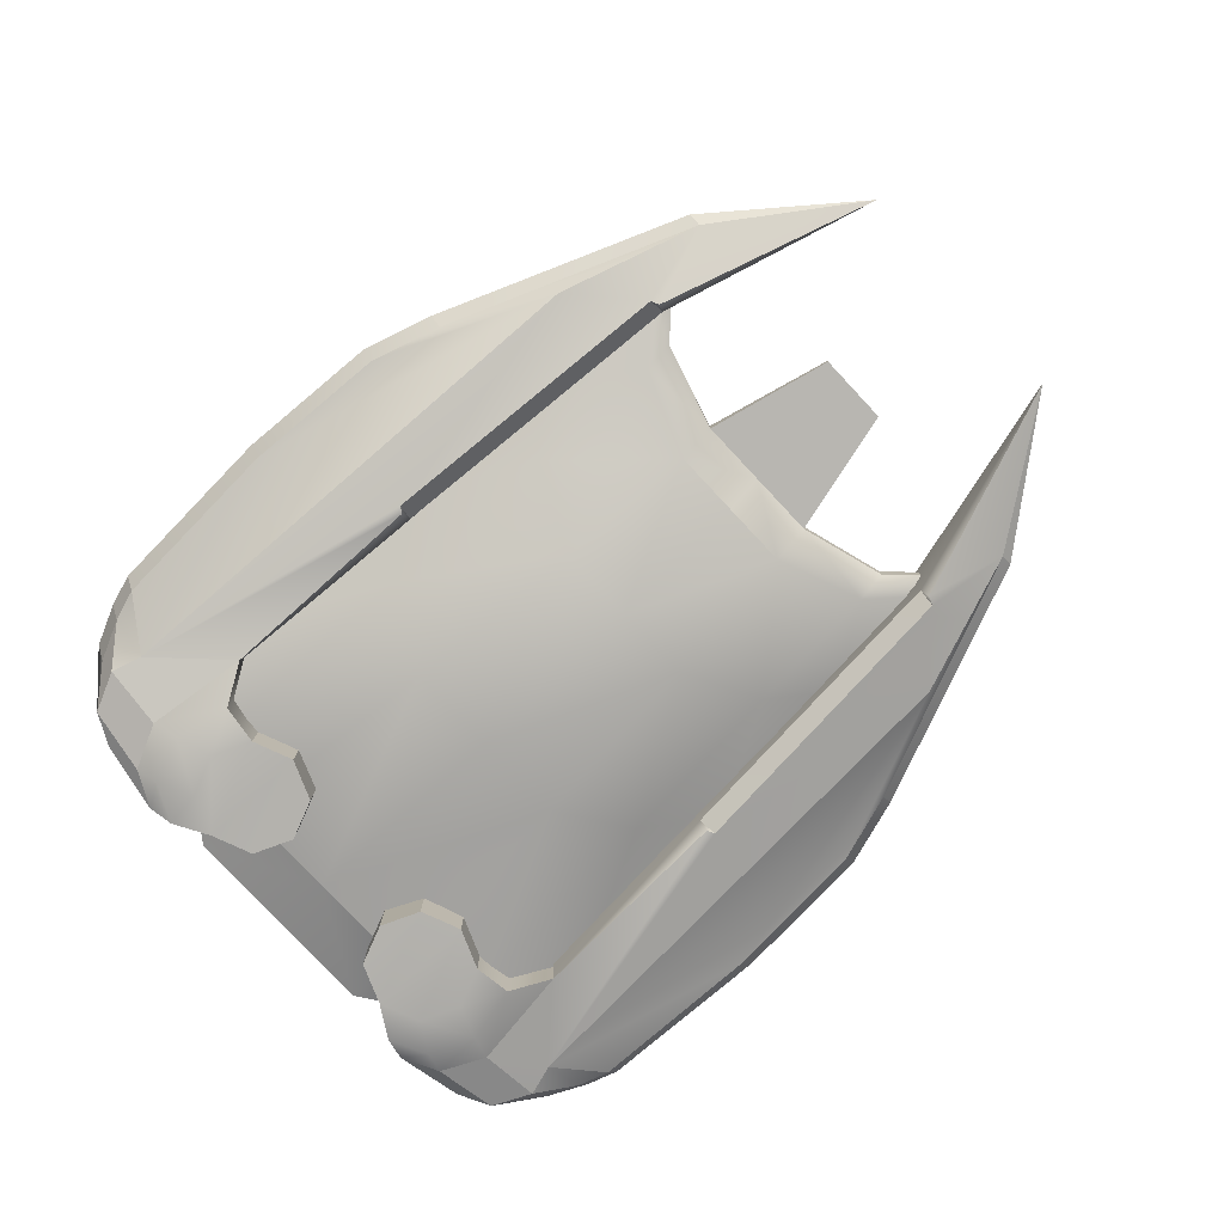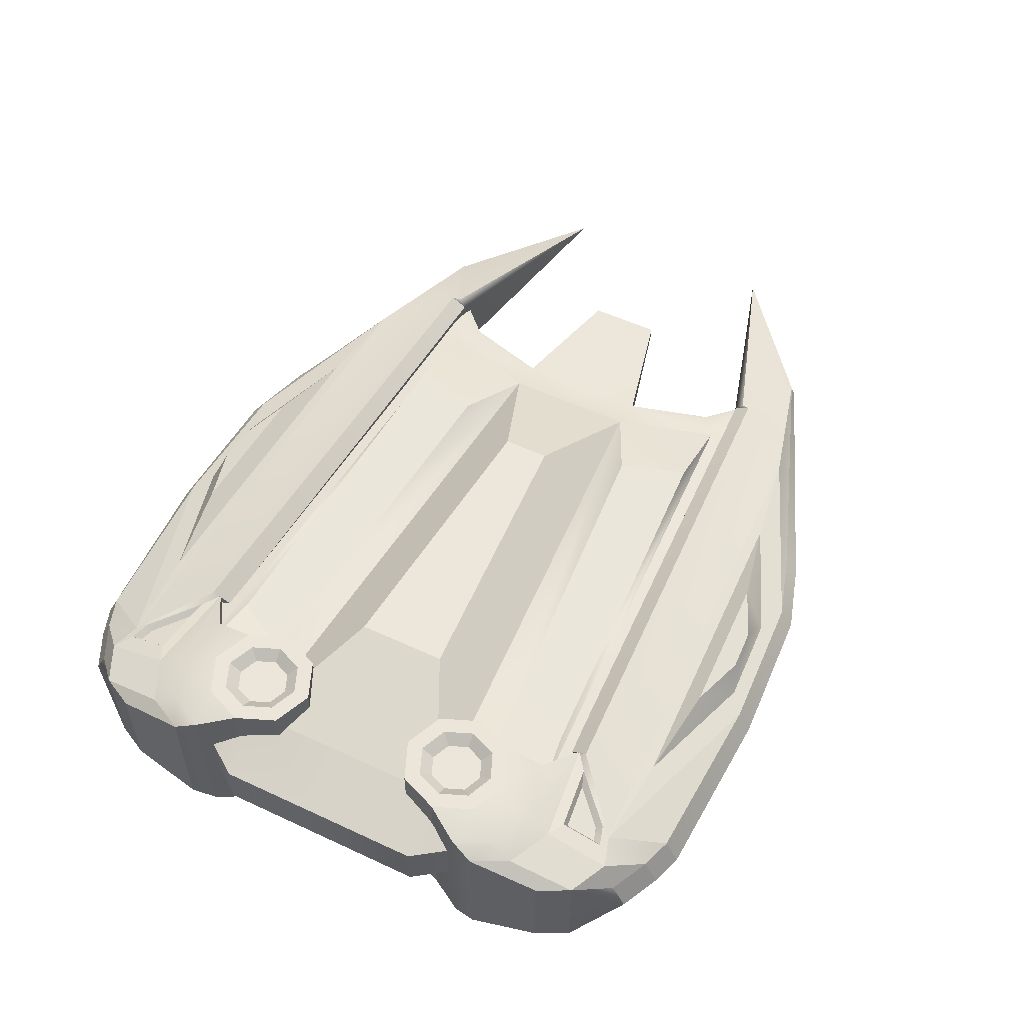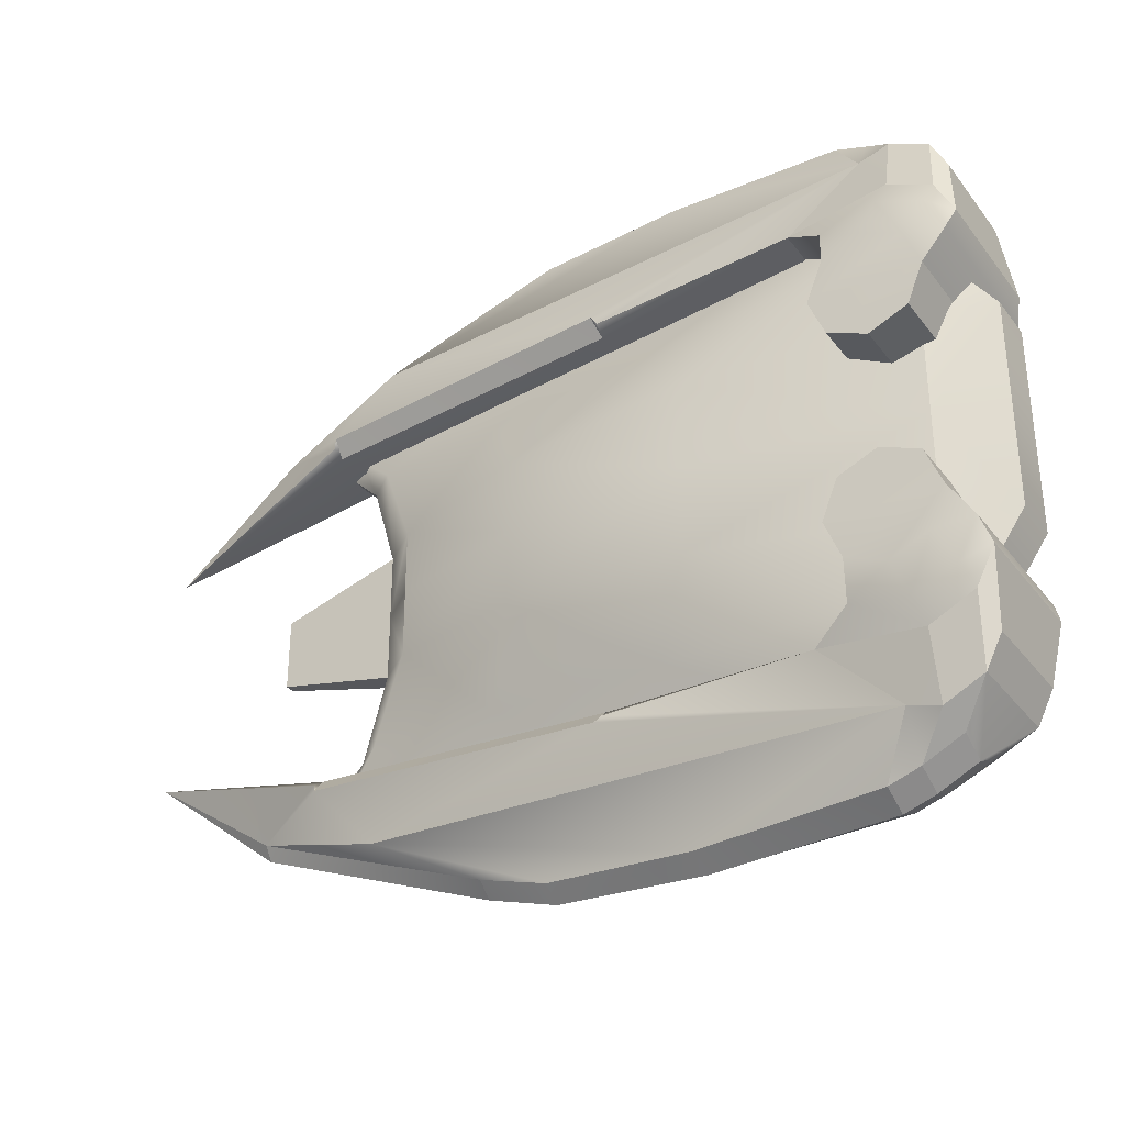
<metadata>
{"format":"obj","ext":"obj","renderer":"f3d","projection":"perspective","resolution":1024,"background":"white","views":[{"elev":-79.5,"azim":-136.9,"up":"+Y"},{"elev":54.5,"azim":116.3,"up":"+Y"},{"elev":-32.9,"azim":31.4,"up":"+Z"}]}
</metadata>
<code>
g default
v 1.773 -0.6183 -0.4152
v 1.985 -0.6183 -0.3252
v 2.198 -0.6183 -0.4152
v 2.286 -0.6183 -0.6324
v 2.198 -0.6183 -0.8496
v 1.985 -0.6183 -0.9396
v 1.773 -0.6183 -0.8496
v 1.685 -0.6183 -0.6324
v 1.773 0.3477 -0.4152
v 1.985 0.3477 -0.3252
v 2.198 0.3477 -0.4152
v 2.286 0.3477 -0.6324
v 2.198 0.3477 -0.8496
v 1.985 0.3477 -0.9396
v 1.773 0.3477 -0.8496
v 1.685 0.3477 -0.6324
v 2.448 -0.5242 -0.9496
v 2.348 -0.5242 -1.148
v 2.348 0.2536 -1.148
v 2.448 0.2536 -0.9496
v 2.108 -0.5242 -1.264
v 2.108 0.2536 -1.264
v 1.548 -0.4922 -1.195
v 2.402 -0.4255 -1.332
v 2.314 -0.4255 -1.508
v 2.314 0.1549 -1.508
v 2.402 0.1549 -1.332
v 2.101 -0.4255 -1.61
v 2.101 0.1549 -1.61
v 1.932 -0.4255 -1.558
v 1.932 0.1549 -1.558
v 2.137 -0.2836 -1.685
v 1.925 -0.2836 -1.788
v 1.925 0.01304 -1.788
v 2.137 0.01304 -1.685
v 1.756 -0.2836 -1.844
v 1.756 0.01304 -1.844
v -2.497 -0.1353 -0.6527
v -1.735 -0.08405 -1.24
v -1.735 -0.1865 -1.19
v -0.3909 -0.04721 -1.731
v -0.3909 -0.2234 -1.731
v 0.7829 -0.2563 -1.892
v 0.7829 -0.01426 -1.892
v -0.9658 -0.3293 -1.438
v -0.01124 -0.234 -1.847
v -0.01124 -0.03655 -1.847
v -0.9658 0.05872 -1.438
v 1.756 0.2994 -1.061
v 1.756 -0.57 -1.061
v 2.06 -0.5822 -1.13
v 2.304 -0.5822 -1.03
v 2.406 -0.5822 -0.8202
v 2.406 0.3116 -0.8202
v 2.304 0.3116 -1.03
v 2.06 0.3116 -1.13
v 1.925 -0.1353 -1.86
v 2.137 -0.1353 -1.758
v 1.756 -0.1353 -1.916
v -1.735 -0.1353 -1.263
v -0.3909 -0.1353 -1.803
v 0.7829 -0.1353 -1.964
v -0.01124 -0.1353 -1.92
v 1.985 0.3477 -0.8484
v 1.836 0.3477 -0.7852
v 1.774 0.3477 -0.6324
v 1.836 0.3477 -0.4797
v 1.985 0.3477 -0.4164
v 2.135 0.3477 -0.4797
v 2.197 0.3477 -0.6324
v 2.135 0.3477 -0.7852
v 1.985 0.2971 -0.7806
v 1.883 0.2971 -0.7372
v 1.84 0.2971 -0.6324
v 1.883 0.2971 -0.5276
v 1.985 0.2971 -0.4842
v 2.088 0.2971 -0.5276
v 2.13 0.2971 -0.6324
v 2.088 0.2971 -0.7372
v 0.1692 -0.001622 -1.781
v -0.437 0.05888 -1.521
v 1.403 0.1199 -1.597
v 0.6735 0.01253 -1.809
v 0.3385 0.1205 -1.747
v 0.06713 0.1476 -1.631
v 0.8909 0.175 -1.665
v 0.5642 0.1269 -1.76
v 1.647 0.2155 -1.269
v 1.895 0.1724 -1.503
v 2.009 0.2361 -1.313
v 2.004 0.1724 -1.537
v 1.726 0.1795 -1.296
v 1.906 0.1482 -1.466
v 1.988 0.1945 -1.329
v 1.985 0.1482 -1.491
v 2.497 -0.1998 -0.5841
v 2.142 -0.325 -0.5841
v 2.497 0.0689 -0.5841
v 2.142 0.1941 -0.5841
v -0.8521 0.06179 -0.3675
v -1.058 -0.003888 -0.3675
v -0.8521 -0.2874 -0.3675
v -1.058 -0.127 -0.3675
v 2.212 0.0689 -0.9875
v 1.878 0.1941 -1.108
v 2.212 -0.1998 -0.9875
v 1.878 -0.4004 -0.9875
v -1.031 -0.2485 -0.8362
v -1.195 -0.1176 -0.8362
v -1.195 -0.0133 -0.8362
v -1.031 0.04233 -0.9381
v 1.44 0.1149 -1.313
v 1.44 -0.2457 -1.313
v -1.29 -0.1403 -1.08
v -1.445 -0.1016 -1.08
v -1.445 -0.02922 -1.08
v -1.29 0.009425 -1.08
v -0.08858 -0.4929 -0.4227
v -0.2895 -0.2873 -0.8747
v -0.5944 -0.1672 -1.139
v 0.9144 -0.5372 -0.4953
v 0.6847 -0.3381 -0.9254
v 0.32 -0.2025 -1.217
v 1.687 0.1513 -0.7245
v -0.4644 0.1554 -0.55
v 1.496 0.1513 -1.049
v -0.593 0.156 -0.9276
v -0.8521 0.06179 0
v 2.142 0.1941 -0
v 2.497 0.0689 -0
v 2.497 -0.1998 -0
v 2.142 -0.325 -0
v 0.9144 -0.5372 -0
v -1.058 -0.127 0
v -1.058 -0.003888 0
v -0.8521 -0.2874 0
v -0.08858 -0.4929 0
v -0.2002 0.3266 0
v 1.448 0.3995 -0
v 1.448 0.3995 -0.2492
v -0.2002 0.3266 -0.13
v -1.75 -0.09257 0
v -1.75 -0.03829 0
v -1.75 -0.03829 -0.1994
v -1.75 -0.09257 -0.1994
v 1.558 0.221 -1.202
v 1.557 0.2423 -1.239
v 1.538 0.1598 -1.143
v 1.548 0.2092 -1.195
v 1.558 0.2253 -1.189
v 1.561 0.2223 -1.197
v -1.307 0.1 -1.042
v -1.296 0.0562 -0.9997
v -1.288 0.1153 -1.086
v 0.3771 -0.4479 -1.204
v 0.4015 -0.4272 -1.168
v 0.4 -0.3647 -1.117
v -1.307 -0.3706 -1.042
v -1.288 -0.3904 -1.086
v -1.296 -0.3153 -0.9997
v 1.773 0.3477 0.4152
v 1.773 -0.6183 0.4152
v 1.985 -0.6183 0.3252
v 1.985 0.3477 0.3252
v 2.198 -0.6183 0.4152
v 2.198 0.3477 0.4152
v 2.286 -0.6183 0.6324
v 2.286 0.3477 0.6324
v 1.773 0.3477 0.8496
v 1.773 -0.6183 0.8496
v 1.685 -0.6183 0.6324
v 1.685 0.3477 0.6324
v 1.985 -0.6183 0.9396
v 2.198 -0.6183 0.8496
v 1.985 0.2971 0.7806
v 1.883 0.2971 0.7372
v 1.84 0.2971 0.6324
v 1.883 0.2971 0.5276
v 1.985 0.2971 0.4842
v 2.088 0.2971 0.5276
v 2.13 0.2971 0.6324
v 2.088 0.2971 0.7372
v 2.406 -0.5822 0.8202
v 2.304 -0.5822 1.03
v 2.198 0.3477 0.8496
v 2.406 0.3116 0.8202
v 2.304 0.3116 1.03
v 2.06 -0.5822 1.13
v 2.06 0.3116 1.13
v 1.985 0.3477 0.9396
v 1.756 -0.57 1.061
v 1.756 0.2994 1.061
v 2.402 0.1549 1.332
v 2.448 0.2536 0.9496
v 2.448 -0.5242 0.9496
v 2.402 -0.4255 1.332
v 2.108 -0.5242 1.264
v 1.548 -0.4922 1.195
v 1.932 -0.4255 1.558
v 2.101 -0.4255 1.61
v 1.906 0.1482 1.466
v 1.726 0.1795 1.296
v 1.988 0.1945 1.329
v 1.985 0.1482 1.491
v 1.558 0.2253 1.189
v 1.548 0.2092 1.195
v 2.348 -0.5242 1.148
v 2.348 0.2536 1.148
v 2.108 0.2536 1.264
v 1.561 0.2223 1.197
v 2.314 0.1549 1.508
v 2.314 -0.4255 1.508
v 2.137 -0.1353 1.758
v 1.925 -0.1353 1.86
v 1.925 0.01304 1.788
v 2.137 0.01304 1.685
v 1.756 -0.1353 1.916
v 1.756 0.01304 1.844
v 2.101 0.1549 1.61
v -1.735 -0.1353 1.263
v -2.497 -0.1353 0.6527
v -1.735 -0.08405 1.24
v 2.137 -0.2836 1.685
v 1.925 -0.2836 1.788
v 1.756 -0.2836 1.844
v -0.3909 -0.04721 1.731
v -0.3909 -0.1353 1.803
v 1.932 0.1549 1.558
v 1.538 0.1598 1.143
v 0.4 -0.3647 1.117
v 0.4015 -0.4272 1.168
v -1.296 -0.3153 0.9997
v -1.296 0.0562 0.9997
v -1.288 0.1153 1.086
v 1.557 0.2423 1.239
v -0.9658 0.05872 1.438
v -0.9658 -0.3293 1.438
v 0.3771 -0.4479 1.204
v -1.288 -0.3904 1.086
v 0.3385 0.1205 1.747
v 0.06713 0.1476 1.631
v 0.8909 0.175 1.665
v 0.5642 0.1269 1.76
v 0.7829 -0.01426 1.892
v 0.7829 -0.1353 1.964
v -0.01124 -0.234 1.847
v 0.7829 -0.2563 1.892
v -0.01124 -0.1353 1.92
v -0.01124 -0.03655 1.847
v -1.735 -0.1865 1.19
v -1.307 -0.3706 1.042
v -0.3909 -0.2234 1.731
v 1.836 0.3477 0.7852
v 1.985 0.3477 0.8484
v 1.774 0.3477 0.6324
v 1.836 0.3477 0.4797
v 1.985 0.3477 0.4164
v 2.135 0.3477 0.4797
v 2.197 0.3477 0.6324
v 2.135 0.3477 0.7852
v -0.437 0.05888 1.521
v 0.1692 -0.001622 1.781
v 1.403 0.1199 1.597
v 0.6735 0.01253 1.809
v 1.558 0.221 1.202
v 1.647 0.2155 1.269
v 1.895 0.1724 1.503
v 2.004 0.1724 1.537
v 2.009 0.2361 1.313
v -0.4644 0.1554 0.55
v 1.687 0.1513 0.7245
v 1.496 0.1513 1.049
v -0.593 0.156 0.9276
v 1.878 -0.4004 0.9875
v 0.6847 -0.3381 0.9254
v 0.32 -0.2025 1.217
v 1.44 -0.2457 1.313
v -1.031 -0.2485 0.8362
v -1.195 -0.1176 0.8362
v -1.445 -0.1016 1.08
v -1.29 -0.1403 1.08
v -1.195 -0.0133 0.8362
v -1.445 -0.02922 1.08
v -1.031 0.04233 0.9381
v -1.29 0.009425 1.08
v 1.878 0.1941 1.108
v 1.44 0.1149 1.313
v -0.5944 -0.1672 1.139
v -0.2895 -0.2873 0.8747
v 2.142 0.1941 0.5841
v 2.497 0.0689 0.5841
v 2.212 0.0689 0.9875
v 2.497 -0.1998 0.5841
v 2.212 -0.1998 0.9875
v 2.142 -0.325 0.5841
v 0.9144 -0.5372 0.4953
v -0.8521 -0.2874 0.3675
v -1.058 -0.127 0.3675
v -1.058 -0.003888 0.3675
v -0.8521 0.06179 0.3675
v -0.08858 -0.4929 0.4227
v -1.75 -0.03829 0.1994
v -1.75 -0.09257 0.1994
v 1.448 0.3995 0.2492
v -0.2002 0.3266 0.13
v -1.307 0.1 1.042
g Drone:polySurface4
f 9 1 10
f 10 1 2
f 10 2 11
f 11 2 3
f 11 3 12
f 12 3 4
f 15 7 16
f 16 7 8
f 16 8 9
f 9 8 1
f 2 1 3
f 1 8 3
f 3 8 4
f 8 7 4
f 7 6 4
f 6 5 4
f 72 73 79
f 73 74 79
f 79 74 78
f 74 75 78
f 75 76 78
f 76 77 78
f 4 5 53
f 53 5 52
f 12 54 13
f 13 54 55
f 54 12 53
f 53 12 4
f 6 51 5
f 5 51 52
f 14 13 56
f 56 13 55
f 7 50 6
f 6 50 51
f 50 7 49
f 49 7 15
f 15 14 49
f 49 14 56
f 27 20 24
f 24 20 17
f 23 30 21
f 21 30 28
f 92 94 93
f 93 94 95
f 50 49 23
f 49 150 23
f 23 150 149
f 51 50 21
f 21 50 23
f 52 51 18
f 18 51 21
f 53 52 17
f 17 52 18
f 20 54 17
f 17 54 53
f 54 20 55
f 55 20 19
f 55 19 56
f 56 19 22
f 22 151 56
f 151 150 56
f 49 56 150
f 26 27 25
f 25 27 24
f 57 34 58
f 58 34 35
f 59 37 57
f 57 37 34
f 17 18 24
f 24 18 25
f 20 27 19
f 19 27 26
f 18 21 25
f 25 21 28
f 19 26 22
f 22 26 29
f 60 38 39
f 25 28 32
f 32 28 33
f 26 35 29
f 29 35 34
f 35 26 58
f 58 26 25
f 25 32 58
f 28 30 33
f 33 30 36
f 61 60 41
f 41 60 39
f 29 34 31
f 31 34 37
f 149 148 23
f 156 23 157
f 23 148 157
f 160 157 153
f 153 157 148
f 154 147 48
f 48 147 31
f 45 30 155
f 155 30 156
f 30 23 156
f 45 155 159
f 84 85 87
f 87 85 86
f 31 37 44
f 62 44 59
f 59 44 37
f 30 45 43
f 43 45 46
f 30 43 36
f 62 63 44
f 44 63 47
f 38 40 158
f 45 159 40
f 40 159 158
f 46 45 42
f 42 45 40
f 63 61 47
f 47 61 41
f 47 41 48
f 48 41 39
f 57 58 33
f 33 58 32
f 59 57 36
f 36 57 33
f 62 59 43
f 43 59 36
f 62 43 63
f 63 43 46
f 63 46 61
f 61 46 42
f 61 42 60
f 60 42 40
f 38 60 40
f 14 15 64
f 64 15 65
f 15 16 65
f 65 16 66
f 9 67 16
f 16 67 66
f 10 68 9
f 9 68 67
f 10 11 68
f 68 11 69
f 11 12 69
f 69 12 70
f 13 71 12
f 12 71 70
f 14 64 13
f 13 64 71
f 64 65 72
f 72 65 73
f 65 66 73
f 73 66 74
f 67 75 66
f 66 75 74
f 68 76 67
f 67 76 75
f 68 69 76
f 76 69 77
f 69 70 77
f 77 70 78
f 71 79 70
f 70 79 78
f 64 72 71
f 71 72 79
f 48 81 47
f 47 81 80
f 48 31 81
f 81 31 82
f 31 44 82
f 82 44 83
f 47 80 44
f 44 80 83
f 81 85 80
f 80 85 84
f 81 82 85
f 85 82 86
f 82 83 86
f 86 83 87
f 80 84 83
f 83 84 87
f 31 147 89
f 146 88 147
f 147 88 89
f 29 91 22
f 22 91 90
f 29 31 91
f 91 31 89
f 88 92 89
f 89 92 93
f 88 90 92
f 92 90 94
f 91 95 90
f 90 95 94
f 91 89 95
f 95 89 93
f 124 126 125
f 125 126 127
f 107 122 113
f 113 122 123
f 108 109 114
f 114 109 115
f 109 110 115
f 115 110 116
f 111 117 110
f 110 117 116
f 105 112 111
f 111 112 117
f 119 108 120
f 120 108 114
f 122 119 123
f 123 119 120
f 105 111 126
f 111 127 126
f 98 104 99
f 99 104 105
f 104 98 106
f 106 98 96
f 96 97 106
f 106 97 107
f 97 121 107
f 107 121 122
f 102 103 108
f 108 103 109
f 109 103 110
f 110 103 101
f 100 111 101
f 101 111 110
f 118 102 119
f 119 102 108
f 121 118 122
f 122 118 119
f 99 124 100
f 100 124 125
f 99 105 124
f 124 105 126
f 111 100 127
f 127 100 125
f 135 128 101
f 101 128 100
f 142 143 145
f 145 143 144
f 136 134 102
f 102 134 103
f 136 102 137
f 137 102 118
f 137 118 133
f 133 118 121
f 133 121 132
f 132 121 97
f 131 132 96
f 96 132 97
f 130 131 98
f 98 131 96
f 129 130 99
f 99 130 98
f 138 139 141
f 141 139 140
f 99 140 129
f 129 140 139
f 99 100 140
f 140 100 141
f 100 128 141
f 141 128 138
f 101 144 135
f 135 144 143
f 101 103 144
f 144 103 145
f 103 134 145
f 145 134 142
f 22 90 151
f 151 90 146
f 146 90 88
f 38 152 39
f 48 39 154
f 152 154 39
f 158 160 38
f 152 38 153
f 160 153 38
f 147 154 148
f 148 154 153
f 155 157 159
f 159 157 160
f 148 149 147
f 147 149 146
f 150 151 149
f 146 149 151
f 152 153 154
f 155 156 157
f 158 159 160
f 161 164 162
f 162 164 163
f 164 166 163
f 163 166 165
f 166 168 165
f 165 168 167
f 169 172 170
f 170 172 171
f 172 161 171
f 171 161 162
f 163 165 162
f 165 167 162
f 162 167 171
f 167 174 171
f 174 173 171
f 173 170 171
f 175 182 176
f 182 181 176
f 176 181 177
f 181 180 177
f 180 179 177
f 179 178 177
f 184 174 183
f 183 174 167
f 187 186 185
f 185 186 168
f 186 183 168
f 168 183 167
f 184 188 174
f 174 188 173
f 187 185 189
f 189 185 190
f 188 191 173
f 173 191 170
f 191 192 170
f 170 192 169
f 189 190 192
f 192 190 169
f 193 196 194
f 194 196 195
f 200 199 197
f 197 199 198
f 204 203 201
f 201 203 202
f 192 191 205
f 205 191 206
f 198 206 191
f 198 191 197
f 197 191 188
f 197 188 207
f 207 188 184
f 207 184 195
f 195 184 183
f 194 195 186
f 186 195 183
f 208 194 187
f 187 194 186
f 209 208 189
f 189 208 187
f 209 189 210
f 210 189 205
f 192 205 189
f 211 212 193
f 193 212 196
f 216 215 213
f 213 215 214
f 215 218 214
f 214 218 217
f 212 207 196
f 196 207 195
f 211 193 208
f 208 193 194
f 200 197 212
f 212 197 207
f 219 211 209
f 209 211 208
f 220 222 221
f 224 200 223
f 223 200 212
f 215 216 219
f 219 216 211
f 216 213 211
f 211 213 212
f 212 213 223
f 225 199 224
f 224 199 200
f 222 220 226
f 226 220 227
f 218 215 228
f 228 215 219
f 206 198 229
f 231 230 198
f 198 230 229
f 232 233 230
f 230 233 229
f 234 236 235
f 235 236 228
f 237 238 199
f 238 231 199
f 231 198 199
f 237 239 238
f 240 243 241
f 241 243 242
f 228 244 218
f 218 244 217
f 217 244 245
f 199 247 237
f 237 247 246
f 199 225 247
f 249 248 244
f 244 248 245
f 221 251 250
f 237 250 239
f 250 251 239
f 250 237 252
f 252 237 246
f 226 227 249
f 249 227 248
f 222 226 236
f 236 226 249
f 223 213 224
f 224 213 214
f 224 214 225
f 225 214 217
f 225 217 247
f 247 217 245
f 246 247 248
f 248 247 245
f 252 246 227
f 227 246 248
f 250 252 220
f 220 252 227
f 221 250 220
f 190 254 169
f 169 254 253
f 169 253 172
f 172 253 255
f 255 256 172
f 172 256 161
f 256 257 161
f 161 257 164
f 164 257 166
f 166 257 258
f 166 258 168
f 168 258 259
f 259 260 168
f 168 260 185
f 260 254 185
f 185 254 190
f 254 175 253
f 253 175 176
f 253 176 255
f 255 176 177
f 177 178 255
f 255 178 256
f 178 179 256
f 256 179 257
f 257 179 258
f 258 179 180
f 258 180 259
f 259 180 181
f 181 182 259
f 259 182 260
f 182 175 260
f 260 175 254
f 262 261 249
f 249 261 236
f 236 261 228
f 228 261 263
f 228 263 244
f 244 263 264
f 264 262 244
f 244 262 249
f 240 241 262
f 262 241 261
f 261 241 263
f 263 241 242
f 263 242 264
f 264 242 243
f 243 240 264
f 264 240 262
f 228 267 235
f 265 235 266
f 267 266 235
f 269 268 209
f 209 268 219
f 219 268 228
f 228 268 267
f 201 202 267
f 267 202 266
f 266 202 269
f 269 202 203
f 203 204 269
f 269 204 268
f 268 204 267
f 267 204 201
f 273 272 270
f 270 272 271
f 274 277 275
f 275 277 276
f 278 281 279
f 279 281 280
f 279 280 282
f 282 280 283
f 283 285 282
f 282 285 284
f 285 287 284
f 284 287 286
f 281 278 288
f 288 278 289
f 288 289 276
f 276 289 275
f 286 272 284
f 272 273 284
f 286 292 290
f 290 292 291
f 292 294 291
f 291 294 293
f 274 295 294
f 294 295 293
f 275 296 274
f 274 296 295
f 279 298 278
f 278 298 297
f 279 282 298
f 298 282 299
f 282 284 299
f 299 284 300
f 278 297 289
f 289 297 301
f 289 301 275
f 275 301 296
f 270 271 300
f 300 271 290
f 272 286 271
f 271 286 290
f 270 300 273
f 273 300 284
f 135 299 128
f 128 299 300
f 142 303 143
f 143 303 302
f 136 297 134
f 134 297 298
f 301 297 137
f 137 297 136
f 296 301 133
f 133 301 137
f 295 296 132
f 132 296 133
f 131 293 132
f 132 293 295
f 130 291 131
f 131 291 293
f 129 290 130
f 130 290 291
f 138 305 139
f 139 305 304
f 139 304 129
f 129 304 290
f 290 304 300
f 300 304 305
f 300 305 128
f 128 305 138
f 143 302 135
f 135 302 299
f 299 302 298
f 298 302 303
f 298 303 134
f 134 303 142
f 209 210 269
f 210 265 269
f 265 266 269
f 221 222 306
f 236 234 222
f 306 222 234
f 251 221 232
f 306 233 221
f 221 233 232
f 233 234 229
f 229 234 235
f 238 239 230
f 230 239 232
f 229 235 206
f 235 265 206
f 205 206 210
f 265 210 206
f 306 234 233
f 238 230 231
f 251 232 239

</code>
